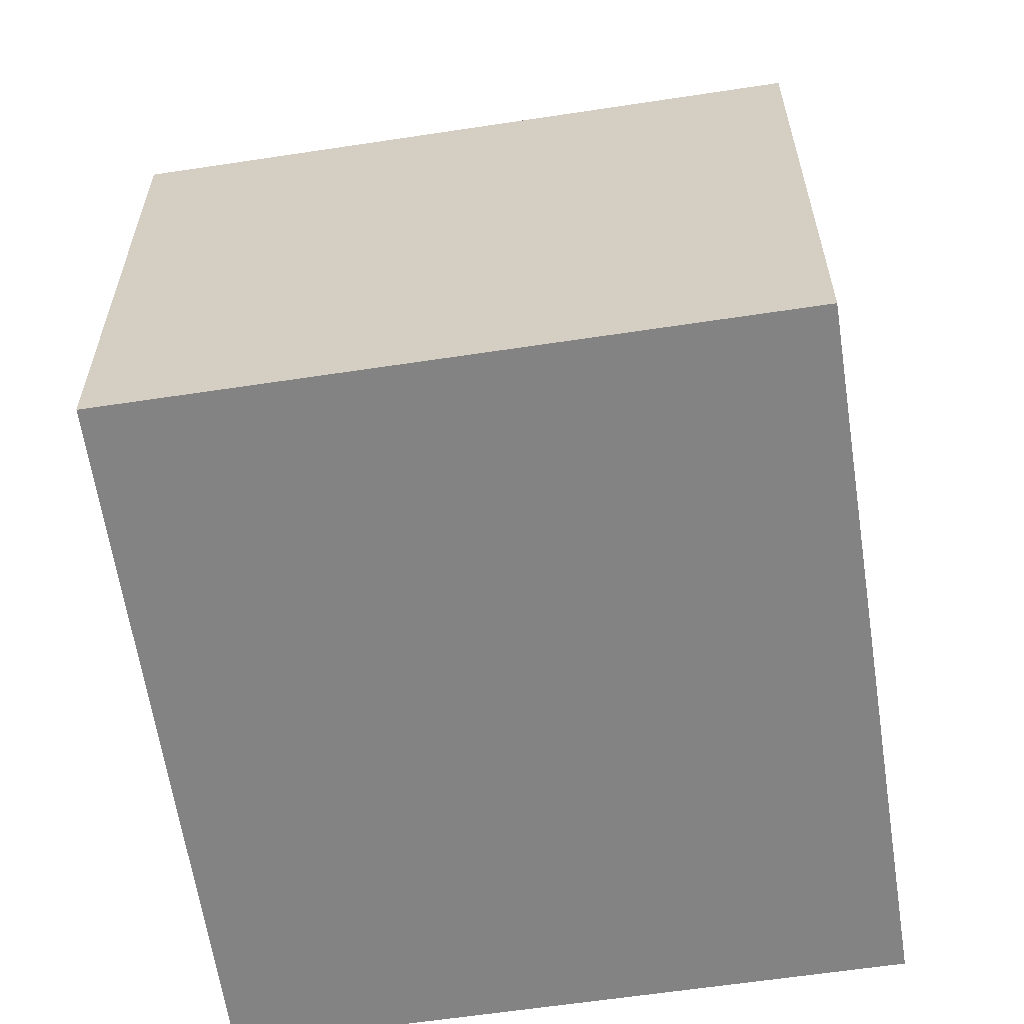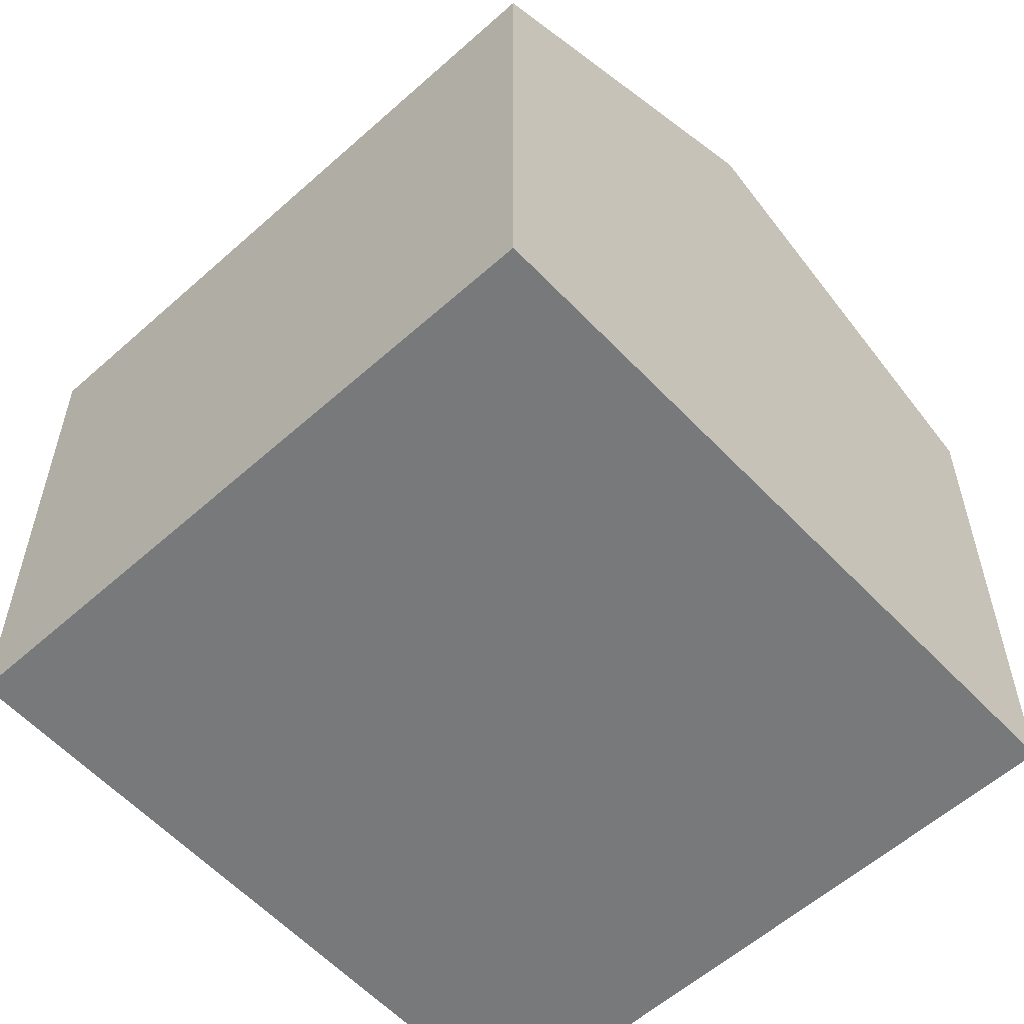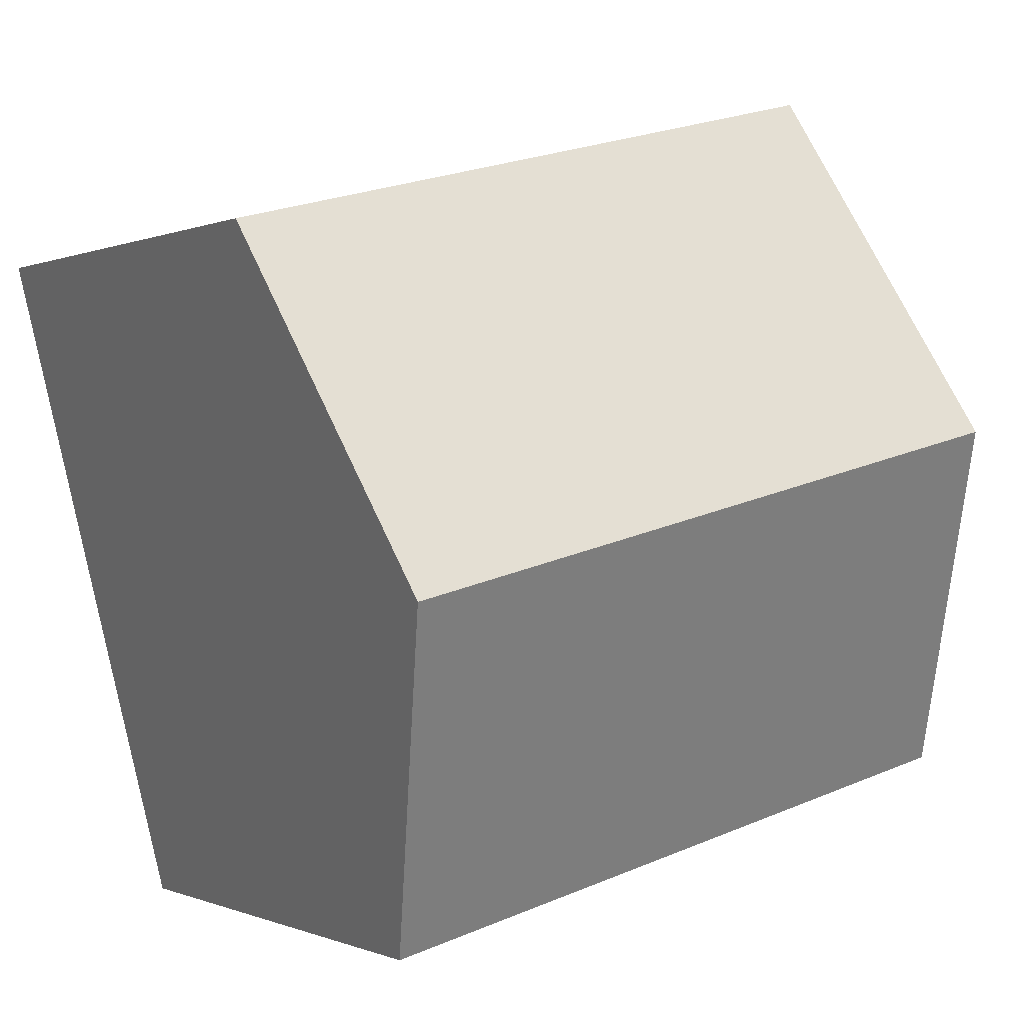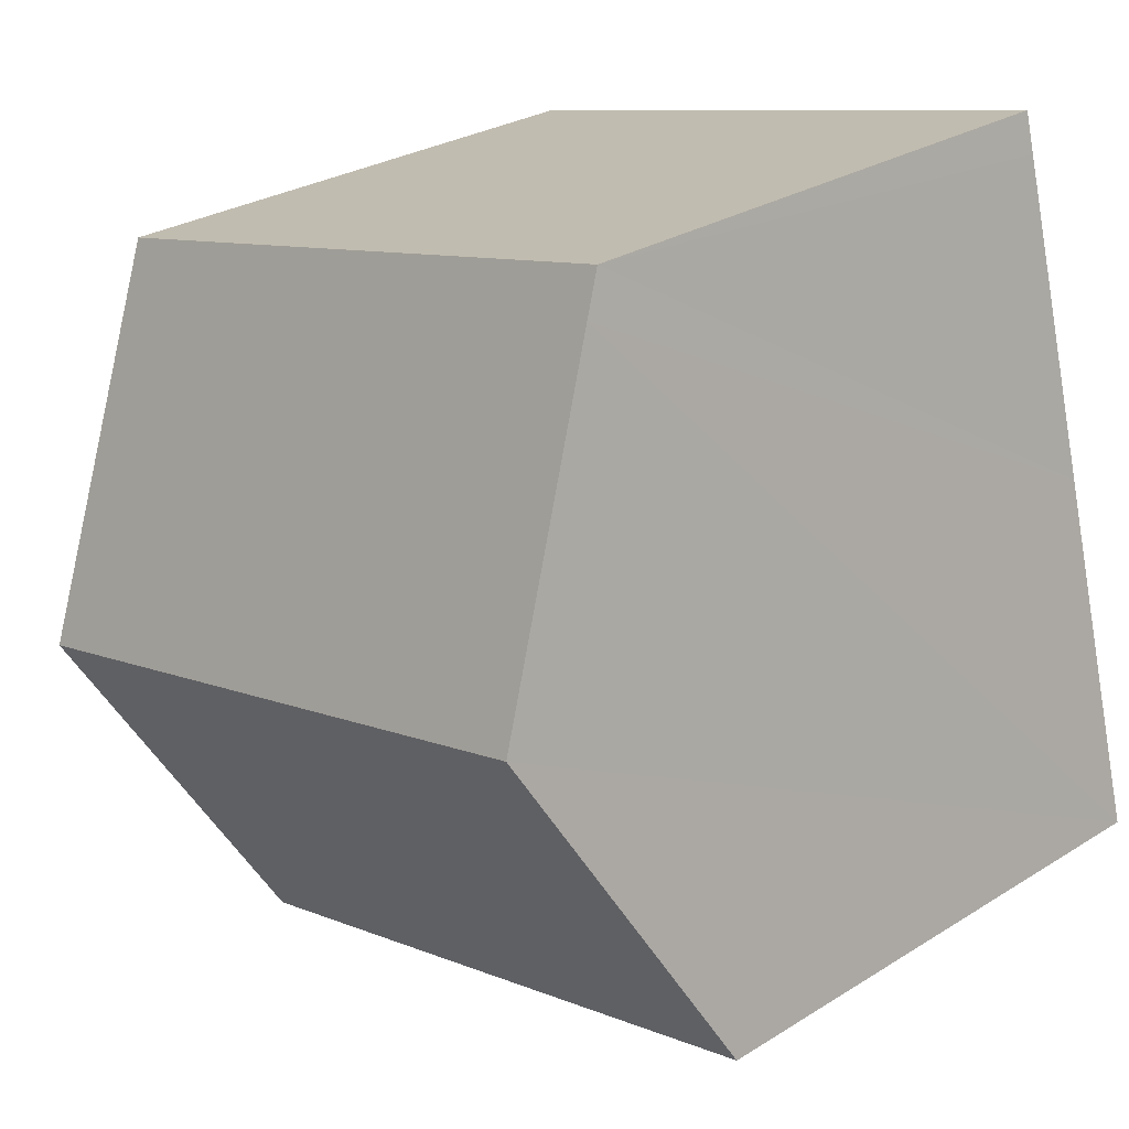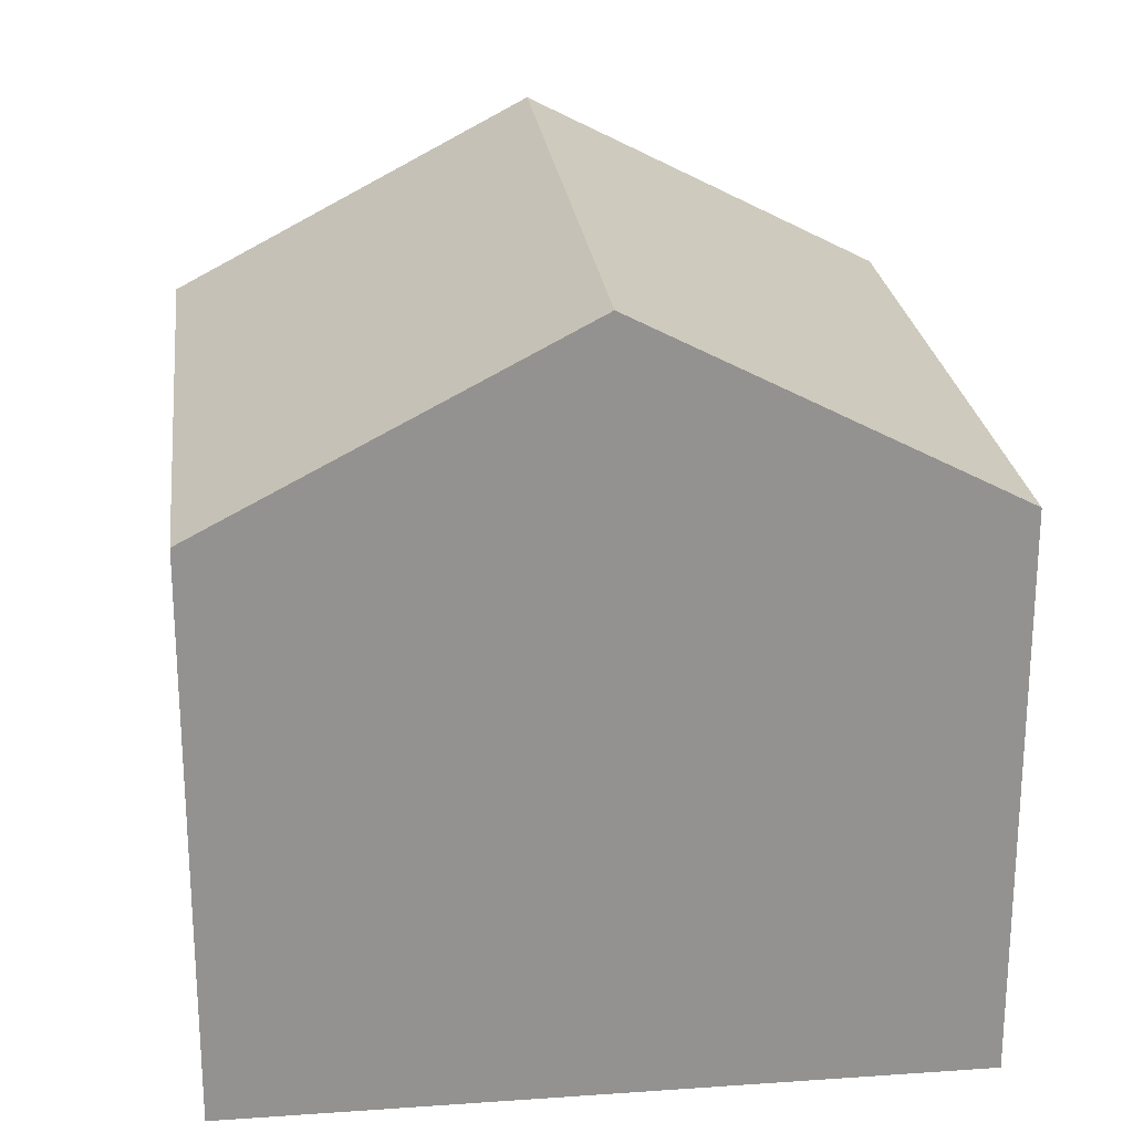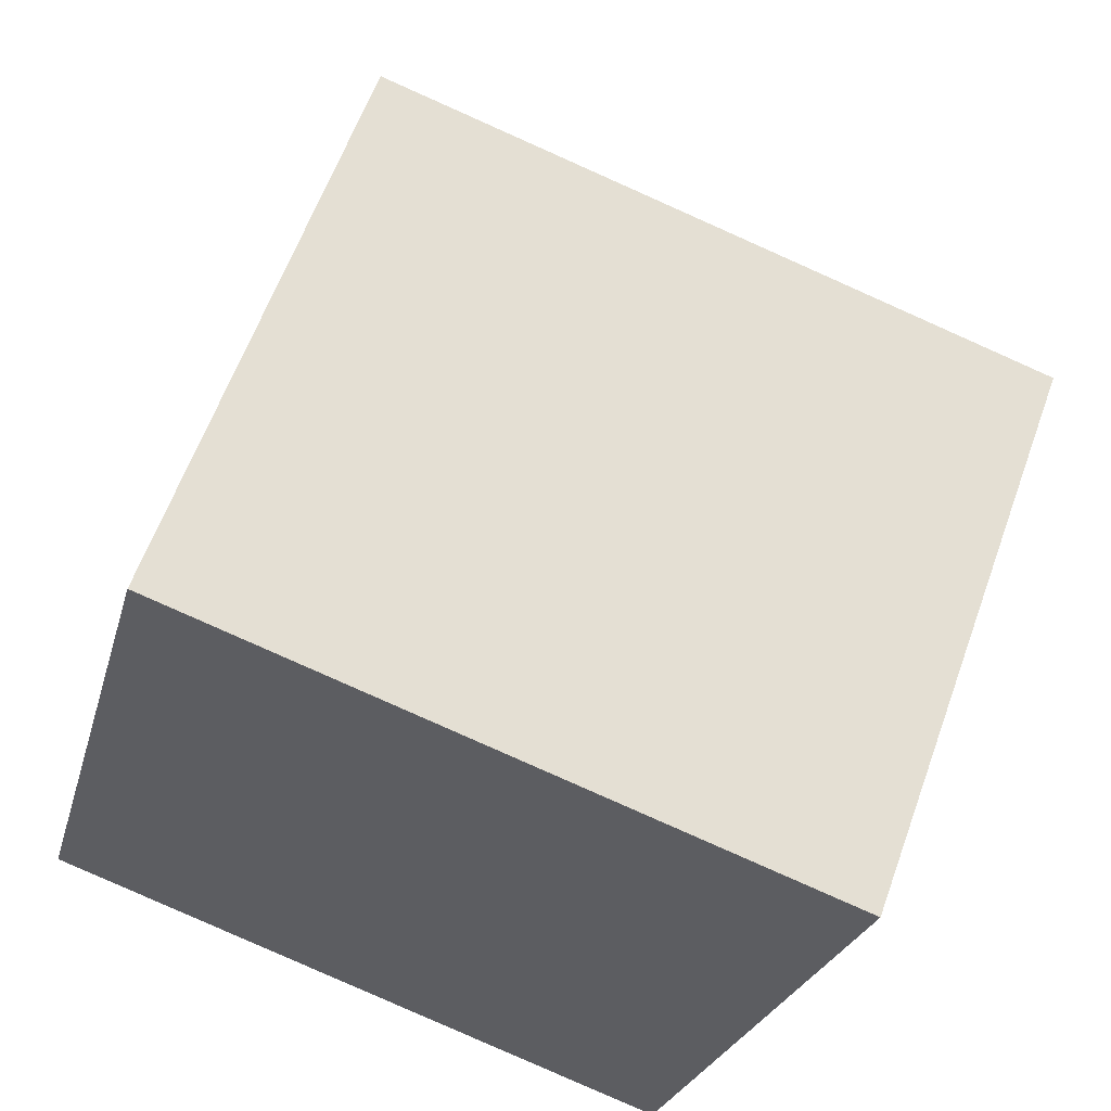
<metadata>
{"format":"obj","ext":"obj","renderer":"f3d","projection":"perspective","resolution":1024,"background":"white","views":[{"elev":-61.0,"azim":22.7,"up":"+Y"},{"elev":-57.7,"azim":56.7,"up":"+Y"},{"elev":-0.1,"azim":148.2,"up":"+Z"},{"elev":28.0,"azim":-133.5,"up":"+Z"},{"elev":23.9,"azim":97.2,"up":"+Y"},{"elev":60.8,"azim":19.7,"up":"+Z"}]}
</metadata>
<code>
v  11.18 7.485 7.278
v  2.317 7.775 8.895
v  2.458 7.485 9.435
v  1.229 10.02 4.717
v  10.01 10.02 2.546
v  8.837 7.485 -2.186
v  2.317 7.485 -0.574
v  0 7.485 4.583e-16
v  8.837 1.339e-16 -2.186
v  2.317 3.515e-17 -0.574
v  0 0 0
v  1.229 -2.888e-16 4.717
v  2.317 -5.447e-16 8.895
v  2.458 -5.777e-16 9.435
v  11.18 -4.456e-16 7.278
v  10.01 -1.559e-16 2.546
g defaultobject
f 1 2 3
f 2 1 4
f 4 1 5
f 6 4 5
f 4 6 7
f 4 7 8
f 9 7 6
f 7 9 8
f 8 9 10
f 8 10 11
f 11 4 8
f 4 11 2
f 2 11 12
f 2 12 3
f 3 12 13
f 3 13 14
f 14 1 3
f 1 14 15
f 1 6 5
f 6 1 9
f 9 1 16
f 16 1 15
f 13 15 14
f 15 13 12
f 15 12 16
f 16 12 11
f 16 11 9
f 9 11 10

</code>
